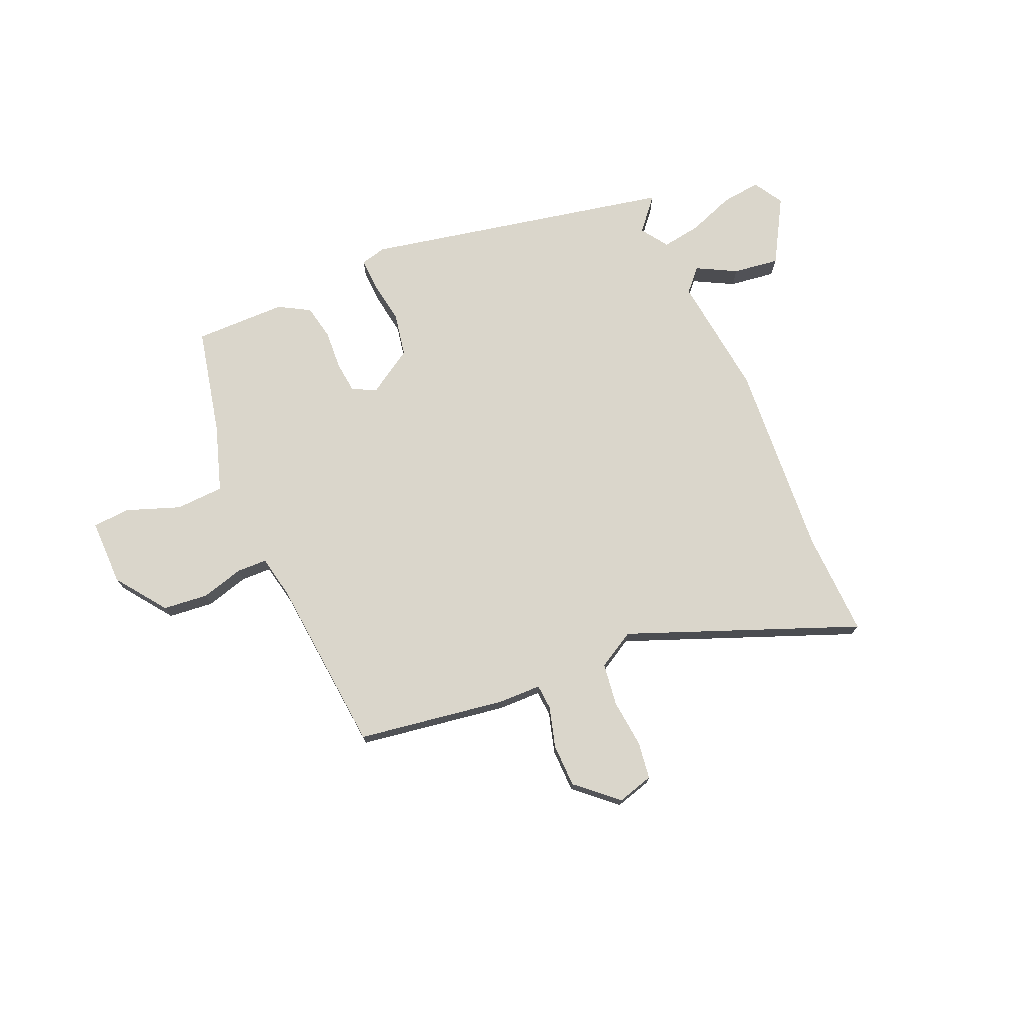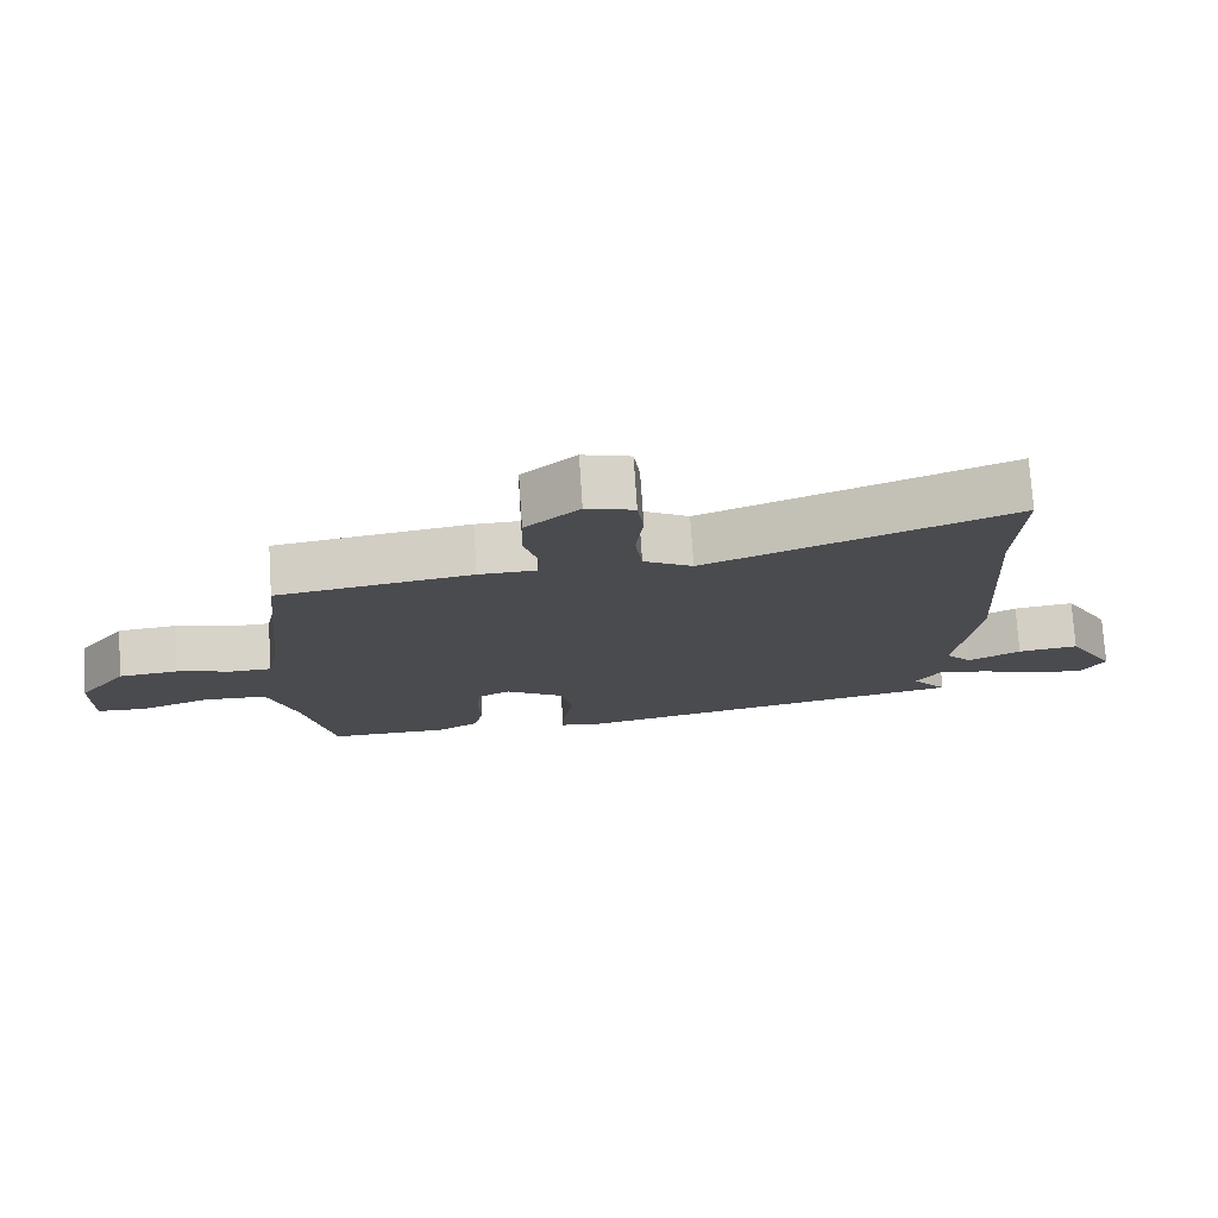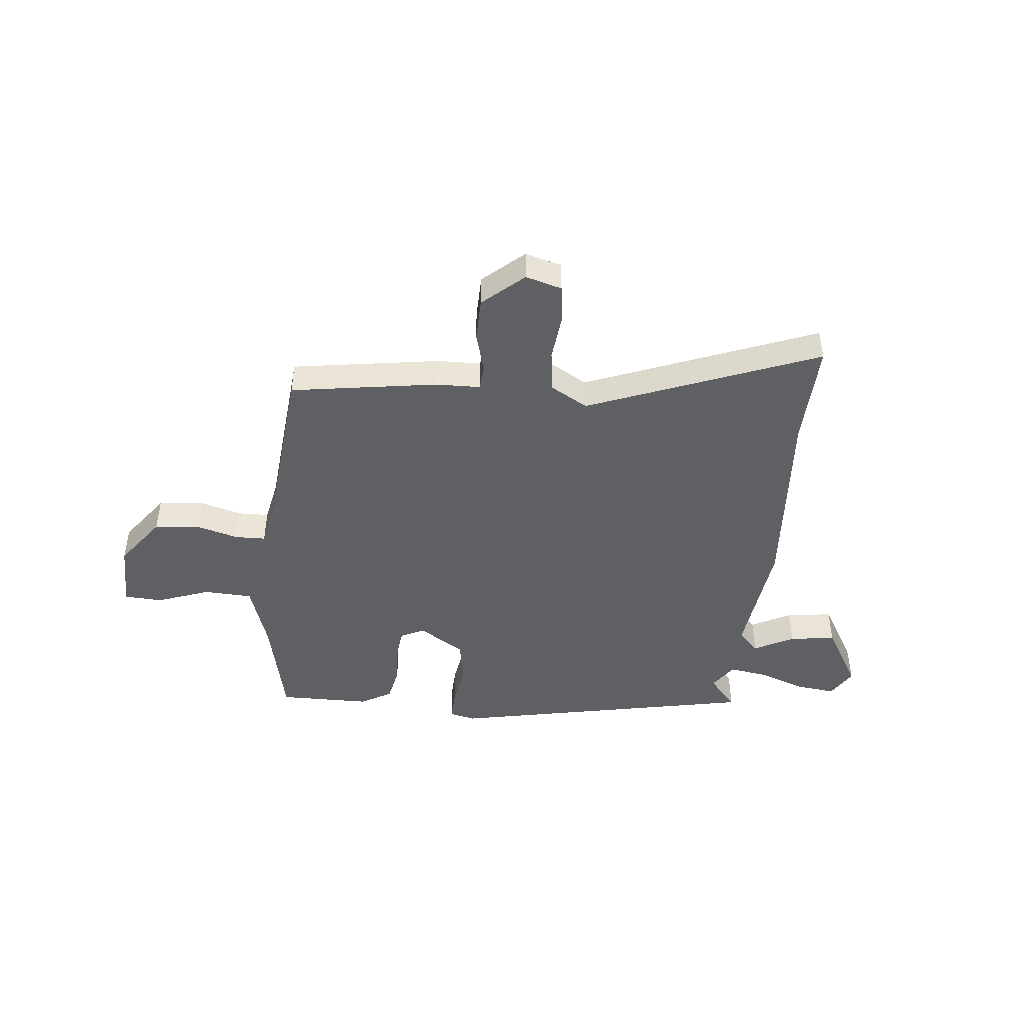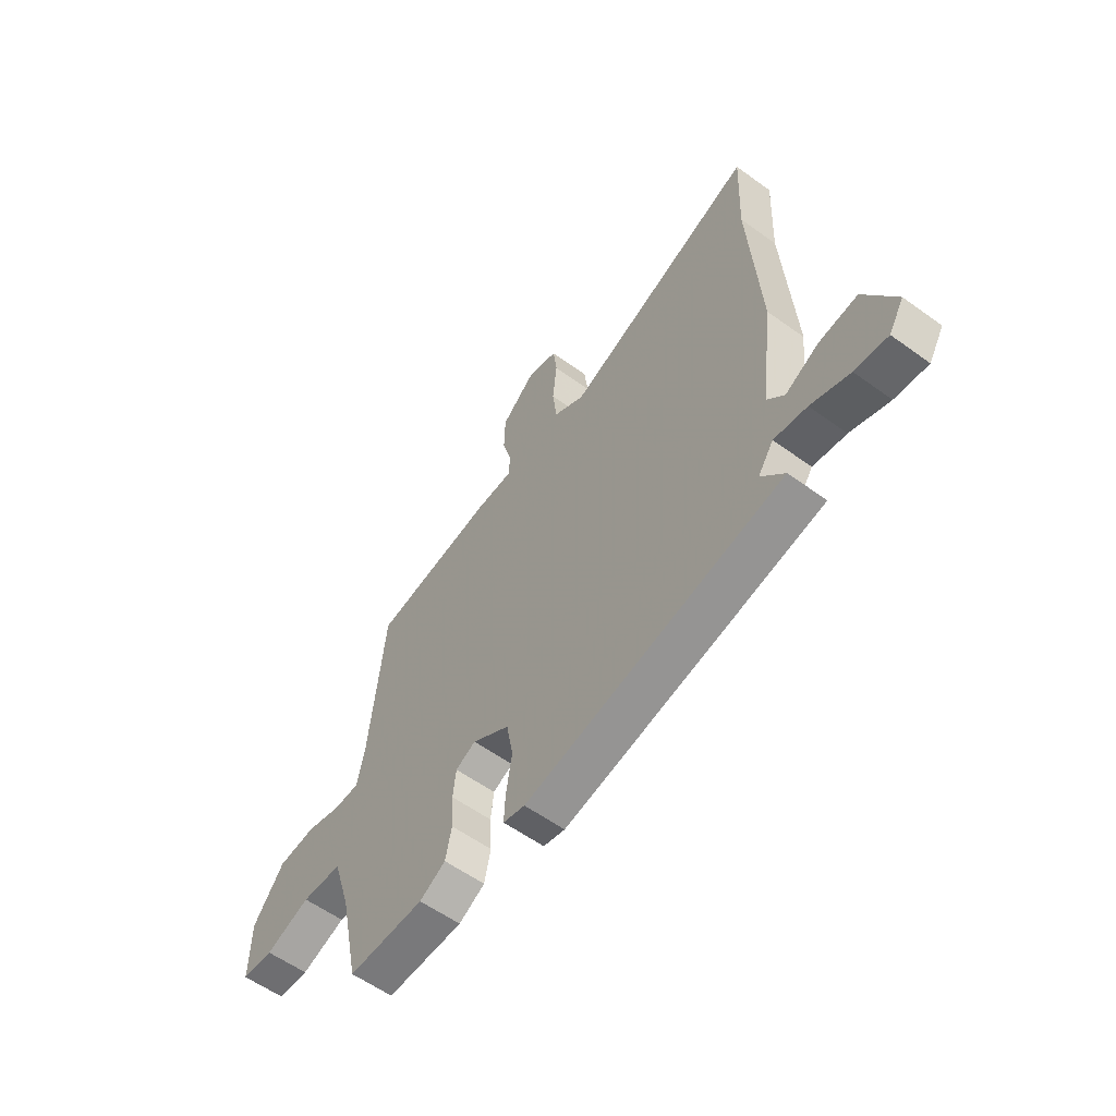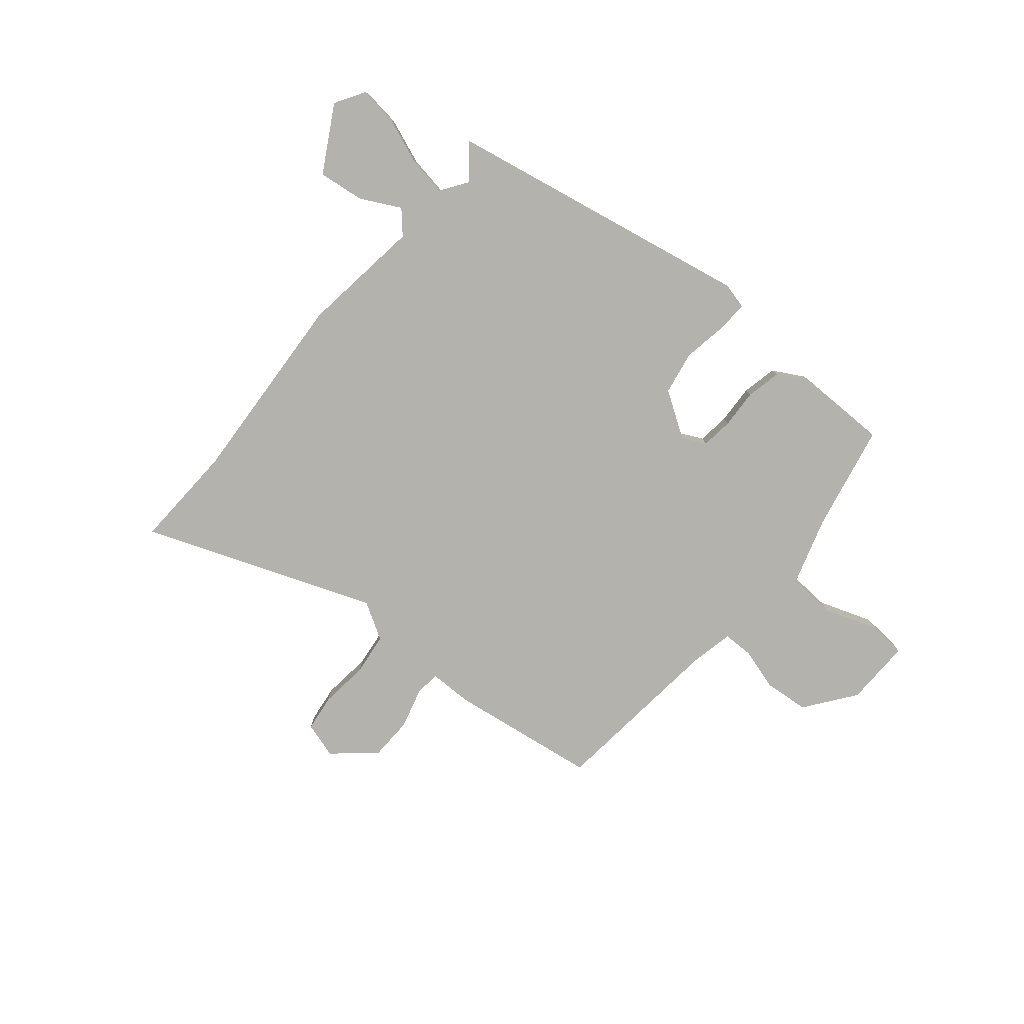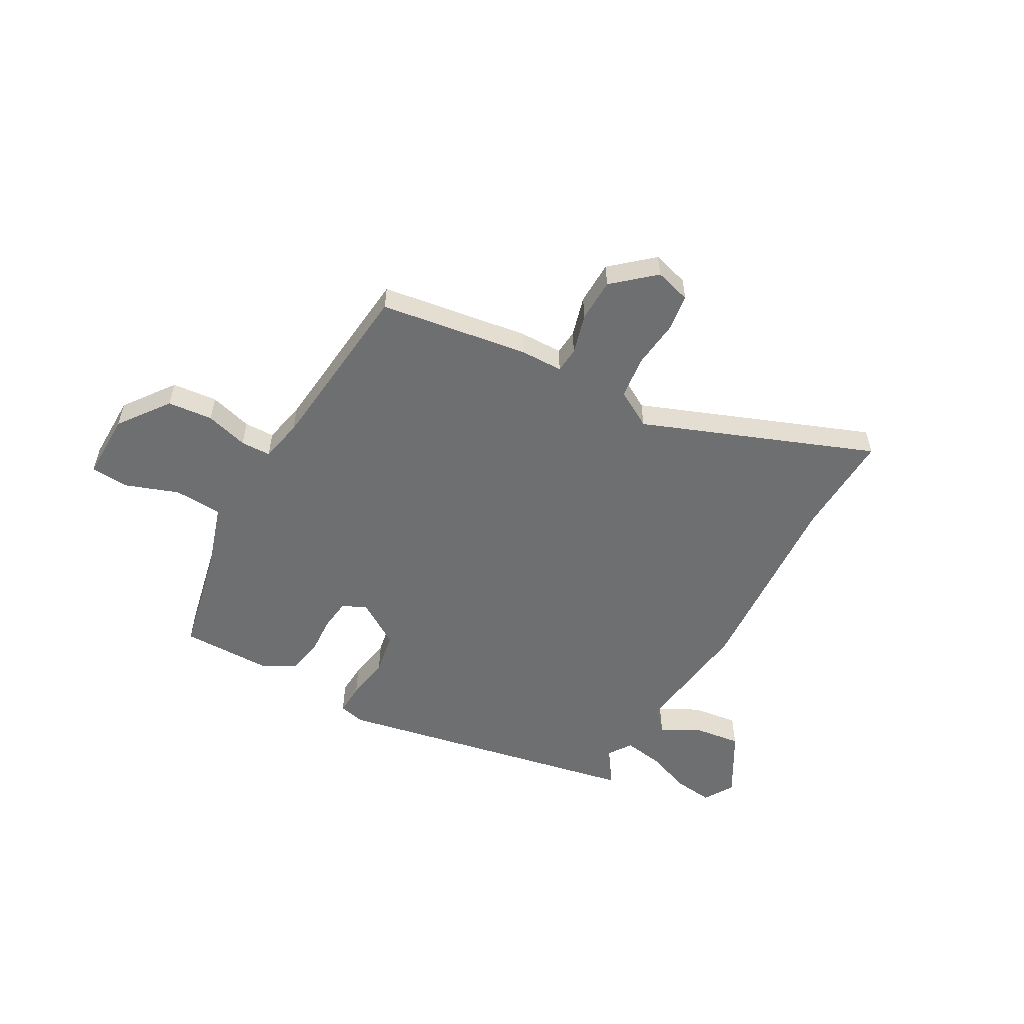
<metadata>
{"format":"obj","ext":"obj","renderer":"f3d","projection":"perspective","resolution":1024,"background":"white","views":[{"elev":73.8,"azim":-22.9,"up":"+Y"},{"elev":75.5,"azim":-3.8,"up":"+Z"},{"elev":-45.3,"azim":-5.4,"up":"+Y"},{"elev":-57.9,"azim":53.1,"up":"+Z"},{"elev":-79.4,"azim":140.0,"up":"+Y"},{"elev":-54.6,"azim":-29.1,"up":"+Y"}]}
</metadata>
<code>
v 0.511 0.07 -0.382
v -0.071 0.07 -0.496
v -0.12 0.07 -0.484
v -0.117 0.07 -0.424
v -0.103 0.07 -0.341
v -0.118 0.07 -0.259
v -0.203 0.07 -0.204
v -0.248 0.07 -0.226
v -0.255 0.07 -0.286
v -0.251 0.07 -0.36
v -0.265 0.07 -0.426
v -0.324 0.07 -0.459
v -0.497 0.07 -0.459
v -0.54 0.07 -0.256
v -0.58 0.07 -0.129
v -0.671 0.07 -0.124
v -0.772 0.07 -0.16
v -0.843 0.07 -0.155
v -0.841 0.07 -0.029
v -0.771 0.07 0.065
v -0.686 0.07 0.073
v -0.606 0.07 0.05
v -0.549 0.07 0.051
v -0.532 0.07 0.132
v -0.498 0.07 0.466
v -0.219 0.07 0.507
v -0.137 0.07 0.508
v -0.133 0.07 0.556
v -0.154 0.07 0.632
v -0.152 0.07 0.714
v -0.075 0.07 0.781
v -0.007 0.07 0.761
v 0.002 0.07 0.691
v -0.008 0.07 0.6
v 0.002 0.07 0.52
v 0.072 0.07 0.479
v 0.506 0.07 0.646
v 0.498 0.07 0.448
v 0.522 0.07 0.078
v 0.493 0.07 -0.152
v 0.531 0.07 -0.194
v 0.606 0.07 -0.155
v 0.693 0.07 -0.144
v 0.763 0.07 -0.267
v 0.729 0.07 -0.323
v 0.655 0.07 -0.314
v 0.568 0.07 -0.281
v 0.494 0.07 -0.269
v 0.459 0.07 -0.32
v 0.511 0 -0.382
v -0.071 0 -0.496
v -0.12 0 -0.484
v -0.117 0 -0.424
v -0.103 0 -0.341
v -0.118 0 -0.259
v -0.203 0 -0.204
v -0.248 0 -0.226
v -0.255 0 -0.286
v -0.251 0 -0.36
v -0.265 0 -0.426
v -0.324 0 -0.459
v -0.497 0 -0.459
v -0.54 0 -0.256
v -0.58 0 -0.129
v -0.671 0 -0.124
v -0.772 0 -0.16
v -0.843 0 -0.155
v -0.841 0 -0.029
v -0.771 0 0.065
v -0.686 0 0.073
v -0.606 0 0.05
v -0.549 0 0.051
v -0.532 0 0.132
v -0.498 0 0.466
v -0.219 0 0.507
v -0.137 0 0.508
v -0.133 0 0.556
v -0.154 0 0.632
v -0.152 0 0.714
v -0.075 0 0.781
v -0.007 0 0.761
v 0.002 0 0.691
v -0.008 0 0.6
v 0.002 0 0.52
v 0.072 0 0.479
v 0.506 0 0.646
v 0.498 0 0.448
v 0.522 0 0.078
v 0.493 0 -0.152
v 0.531 0 -0.194
v 0.606 0 -0.155
v 0.693 0 -0.144
v 0.763 0 -0.267
v 0.729 0 -0.323
v 0.655 0 -0.314
v 0.568 0 -0.281
v 0.494 0 -0.269
v 0.459 0 -0.32
f 45 46 47
f 44 45 47
f 43 44 47
f 42 43 47
f 41 42 47
f 40 41 47 48
f 38 39 40
f 36 37 38
f 36 38 40
f 40 48 49
f 36 40 49
f 35 36 49
f 32 33 34
f 31 32 34
f 30 31 34
f 29 30 34
f 28 29 34
f 27 28 34 35
f 24 25 26 27
f 27 35 49
f 24 27 49
f 23 24 49
f 20 21 22
f 19 20 22
f 18 19 22
f 17 18 22
f 16 17 22
f 15 16 22 23
f 12 13 14
f 11 12 14
f 10 11 14
f 9 10 14
f 14 15 23
f 9 14 23
f 8 9 23
f 3 4 5
f 2 3 5
f 1 2 5
f 49 1 5
f 49 5 6
f 23 49 6 7
f 7 8 23
f 96 95 94
f 96 94 93
f 96 93 92
f 96 92 91
f 96 91 90
f 97 96 90 89
f 89 88 87
f 87 86 85
f 89 87 85
f 98 97 89
f 98 89 85
f 98 85 84
f 83 82 81
f 83 81 80
f 83 80 79
f 83 79 78
f 83 78 77
f 84 83 77 76
f 76 75 74 73
f 98 84 76
f 98 76 73
f 98 73 72
f 71 70 69
f 71 69 68
f 71 68 67
f 71 67 66
f 71 66 65
f 72 71 65 64
f 63 62 61
f 63 61 60
f 63 60 59
f 63 59 58
f 72 64 63
f 72 63 58
f 72 58 57
f 54 53 52
f 54 52 51
f 54 51 50
f 54 50 98
f 55 54 98
f 56 55 98 72
f 72 57 56
f 1 50 51 2
f 2 51 52 3
f 3 52 53 4
f 4 53 54 5
f 5 54 55 6
f 6 55 56 7
f 7 56 57 8
f 8 57 58 9
f 9 58 59 10
f 10 59 60 11
f 11 60 61 12
f 12 61 62 13
f 13 62 63 14
f 14 63 64 15
f 15 64 65 16
f 16 65 66 17
f 17 66 67 18
f 18 67 68 19
f 19 68 69 20
f 20 69 70 21
f 21 70 71 22
f 22 71 72 23
f 23 72 73 24
f 24 73 74 25
f 25 74 75 26
f 26 75 76 27
f 27 76 77 28
f 28 77 78 29
f 29 78 79 30
f 30 79 80 31
f 31 80 81 32
f 32 81 82 33
f 33 82 83 34
f 34 83 84 35
f 35 84 85 36
f 36 85 86 37
f 37 86 87 38
f 38 87 88 39
f 39 88 89 40
f 40 89 90 41
f 41 90 91 42
f 42 91 92 43
f 43 92 93 44
f 44 93 94 45
f 45 94 95 46
f 46 95 96 47
f 47 96 97 48
f 48 97 98 49
f 49 98 50 1

</code>
